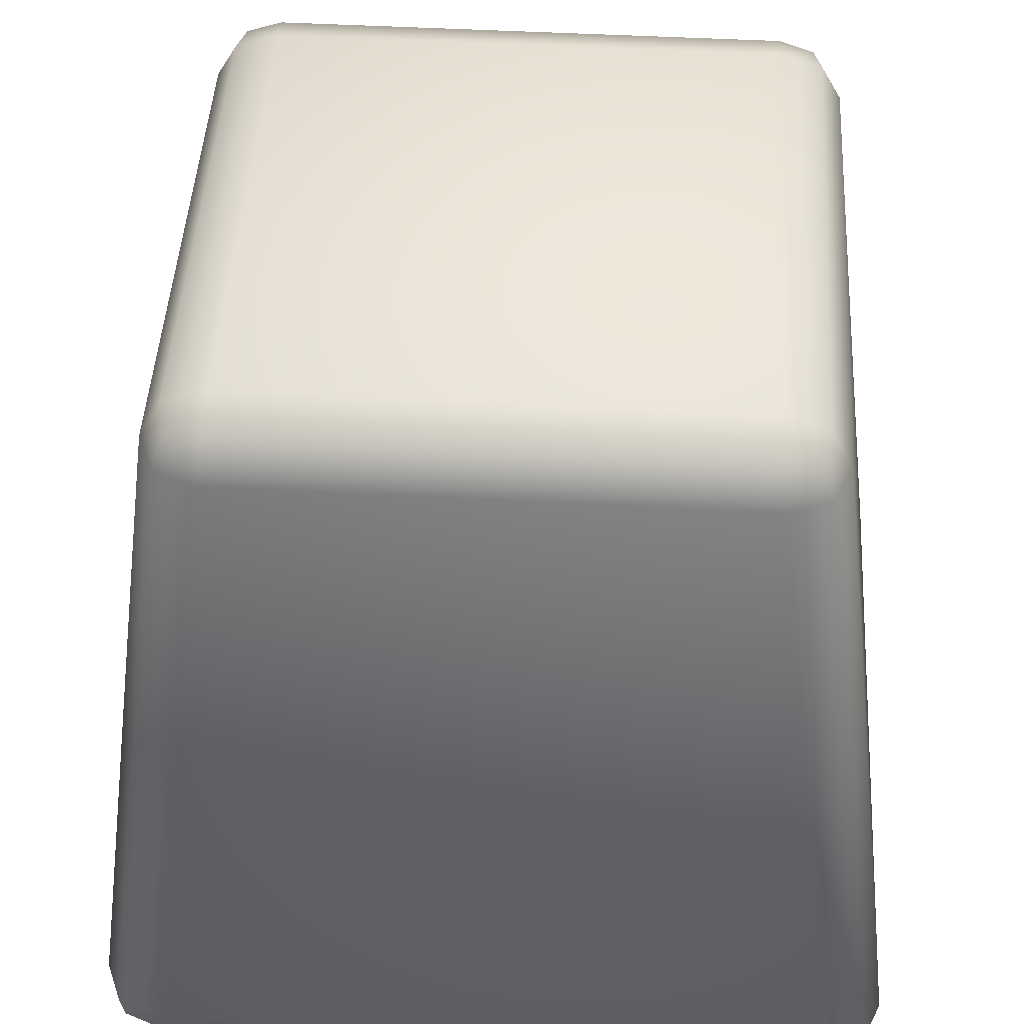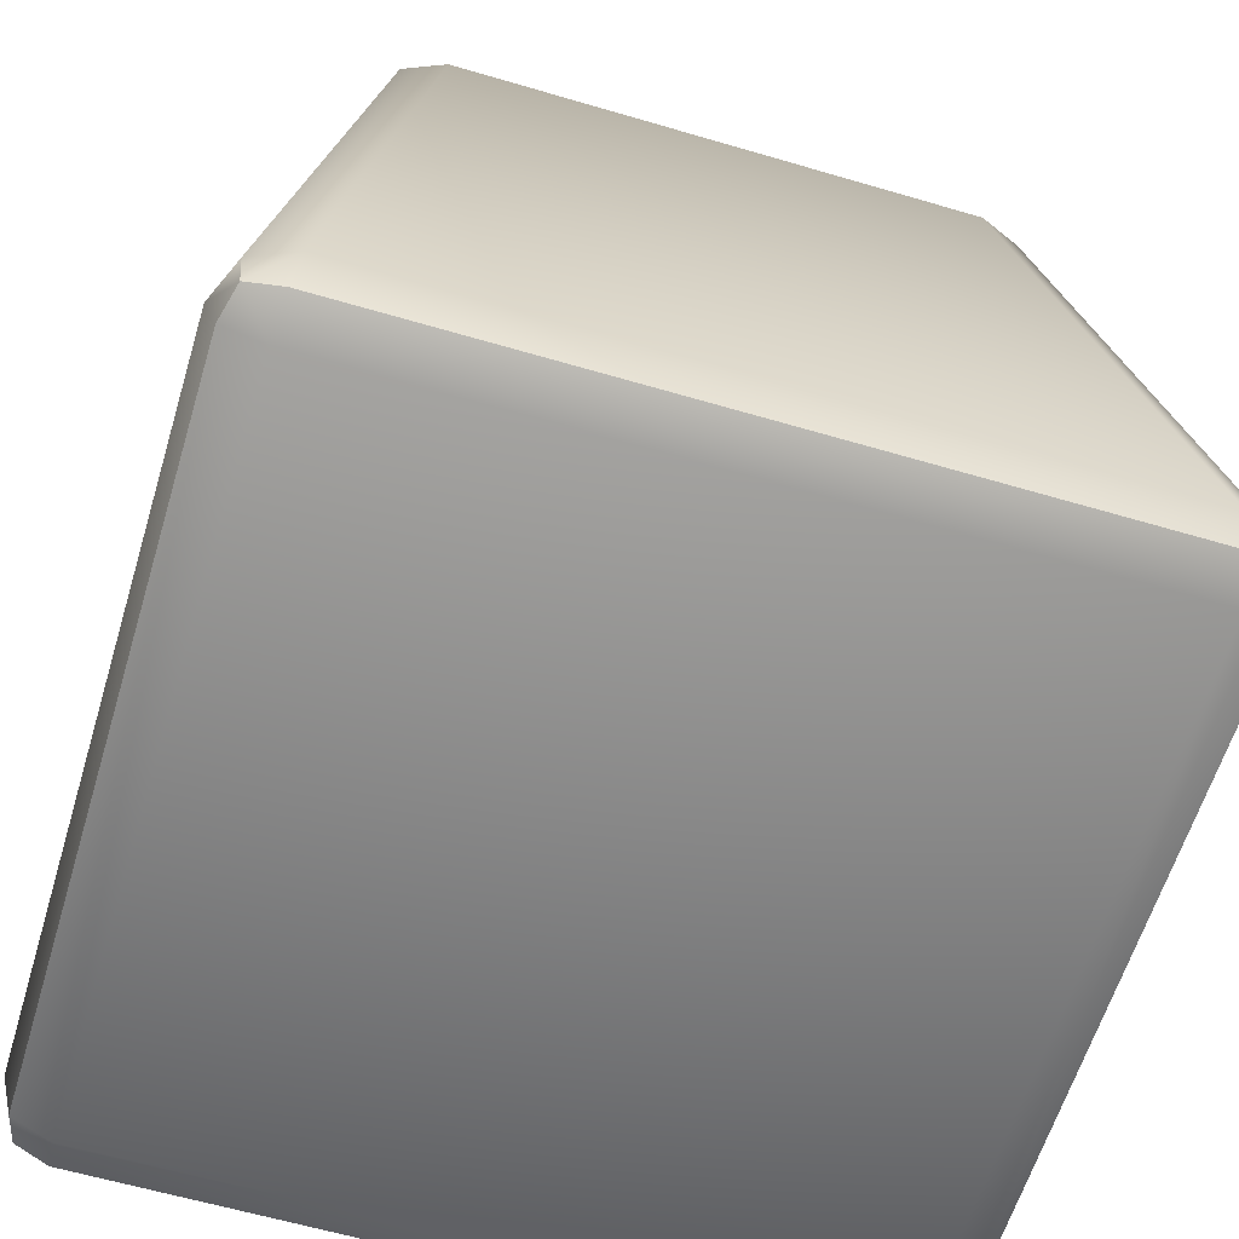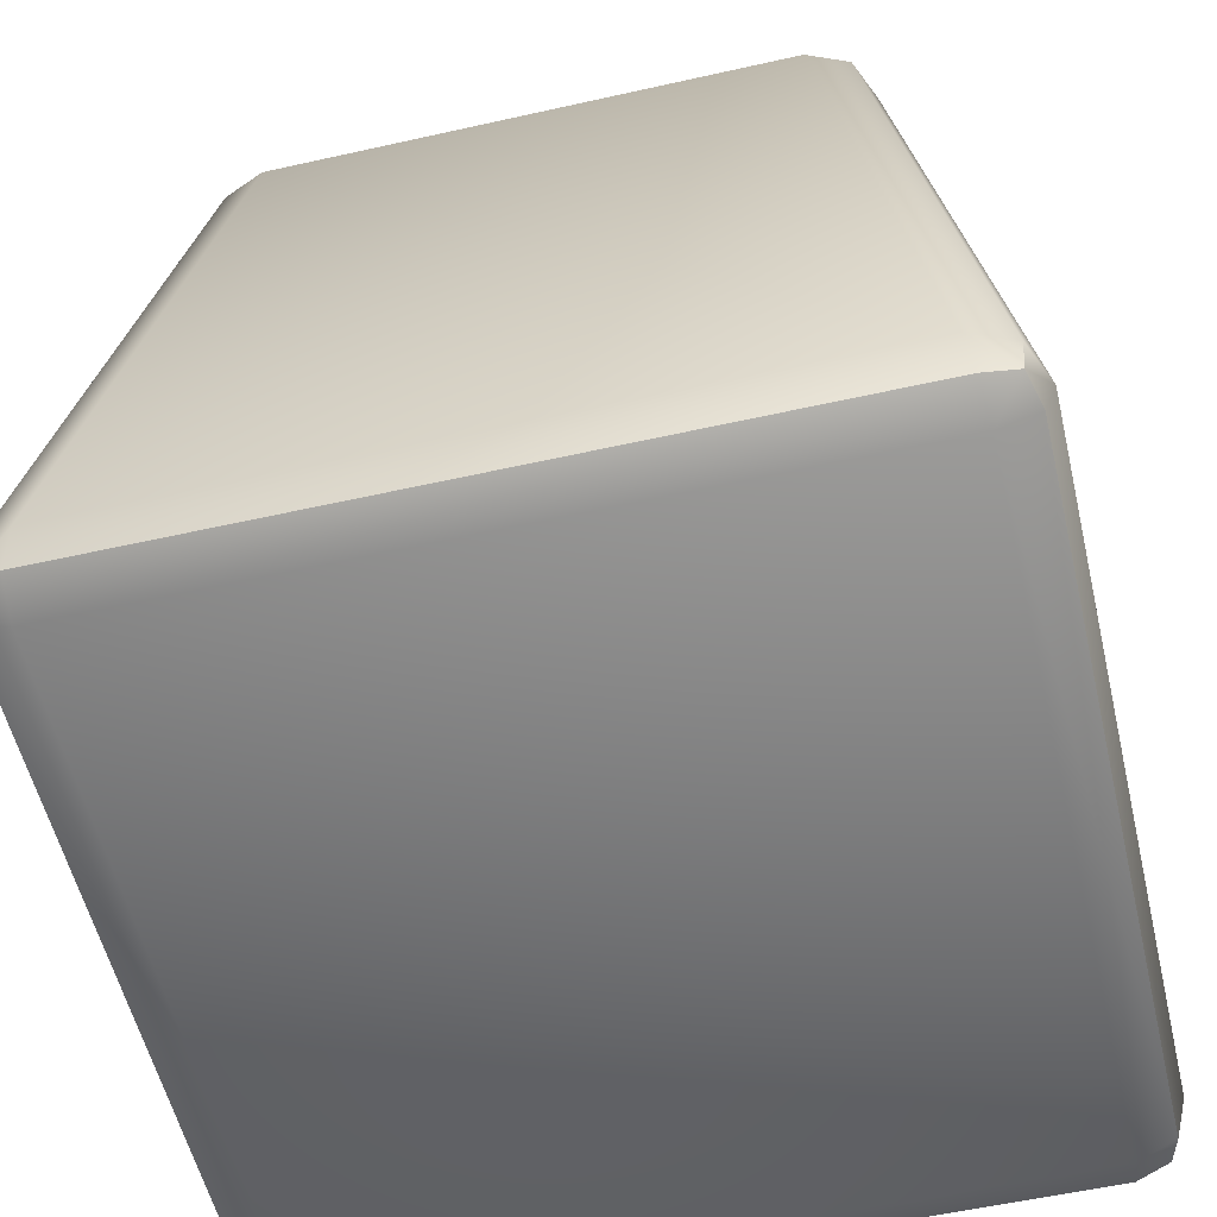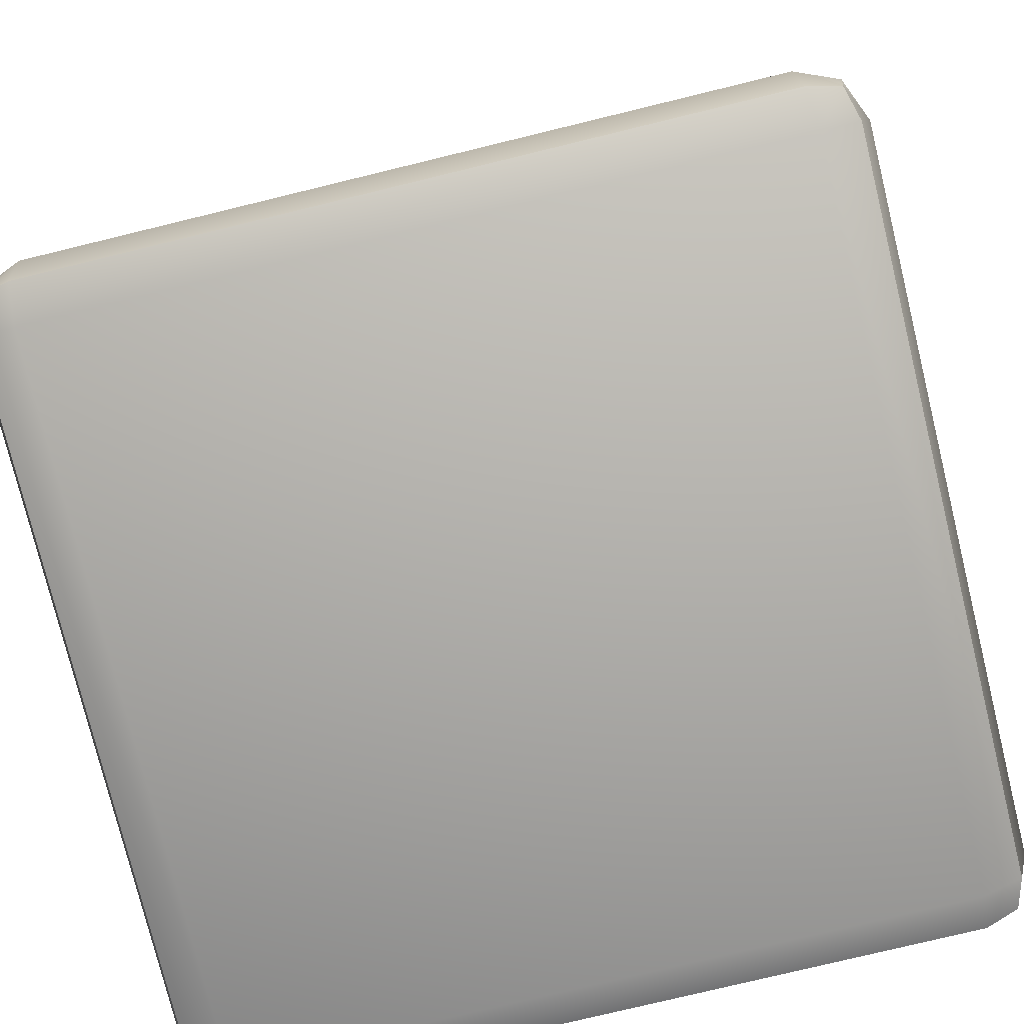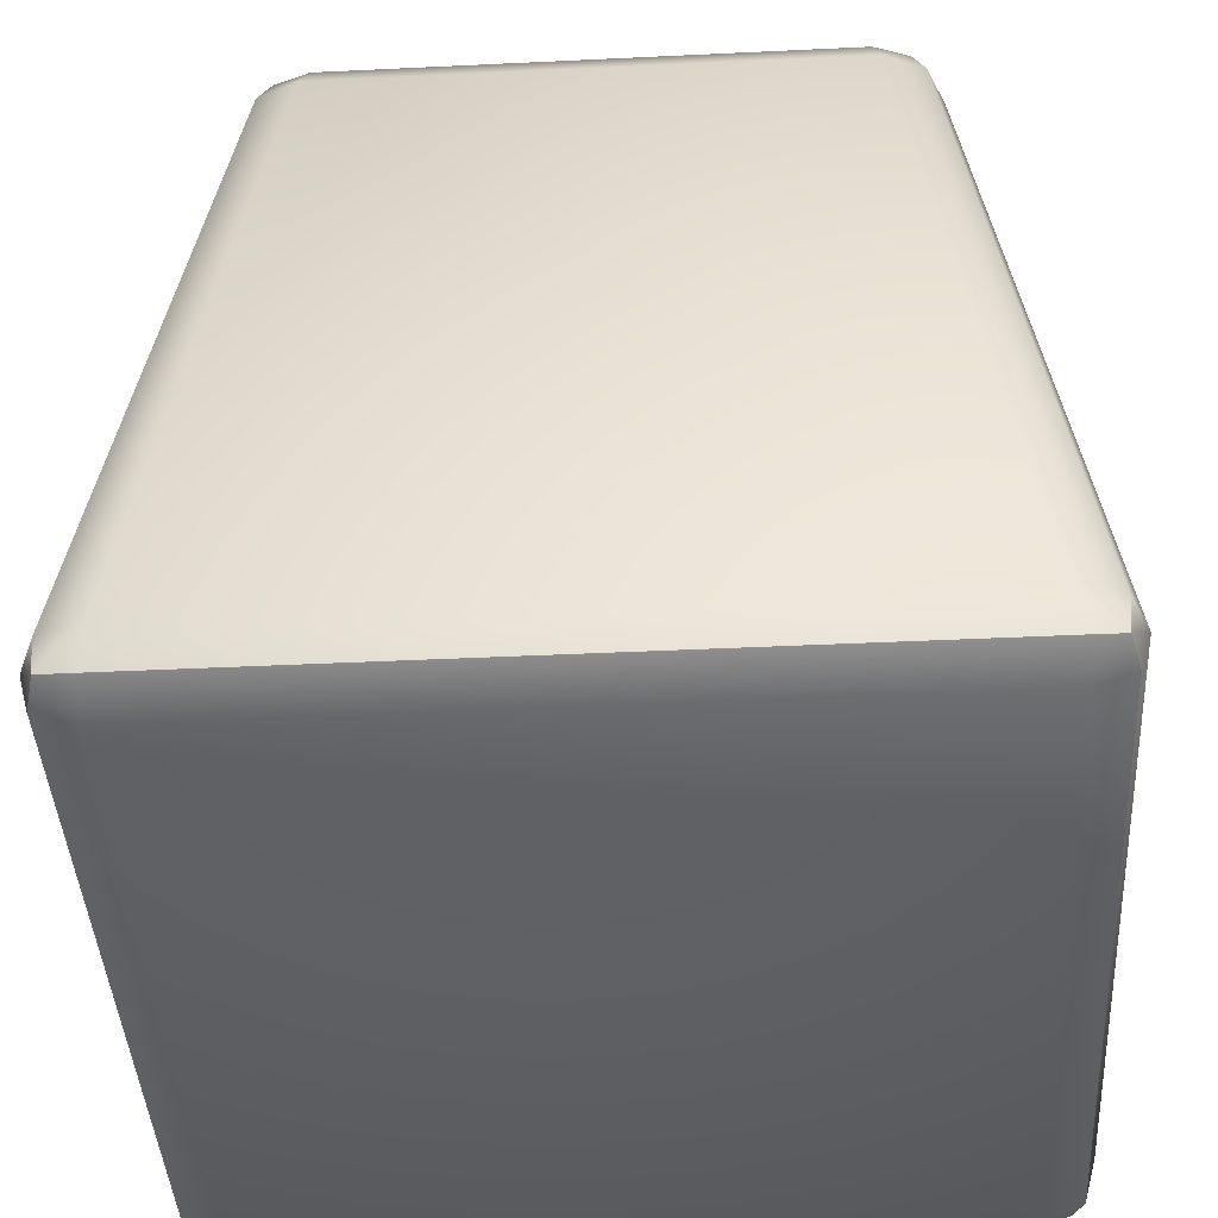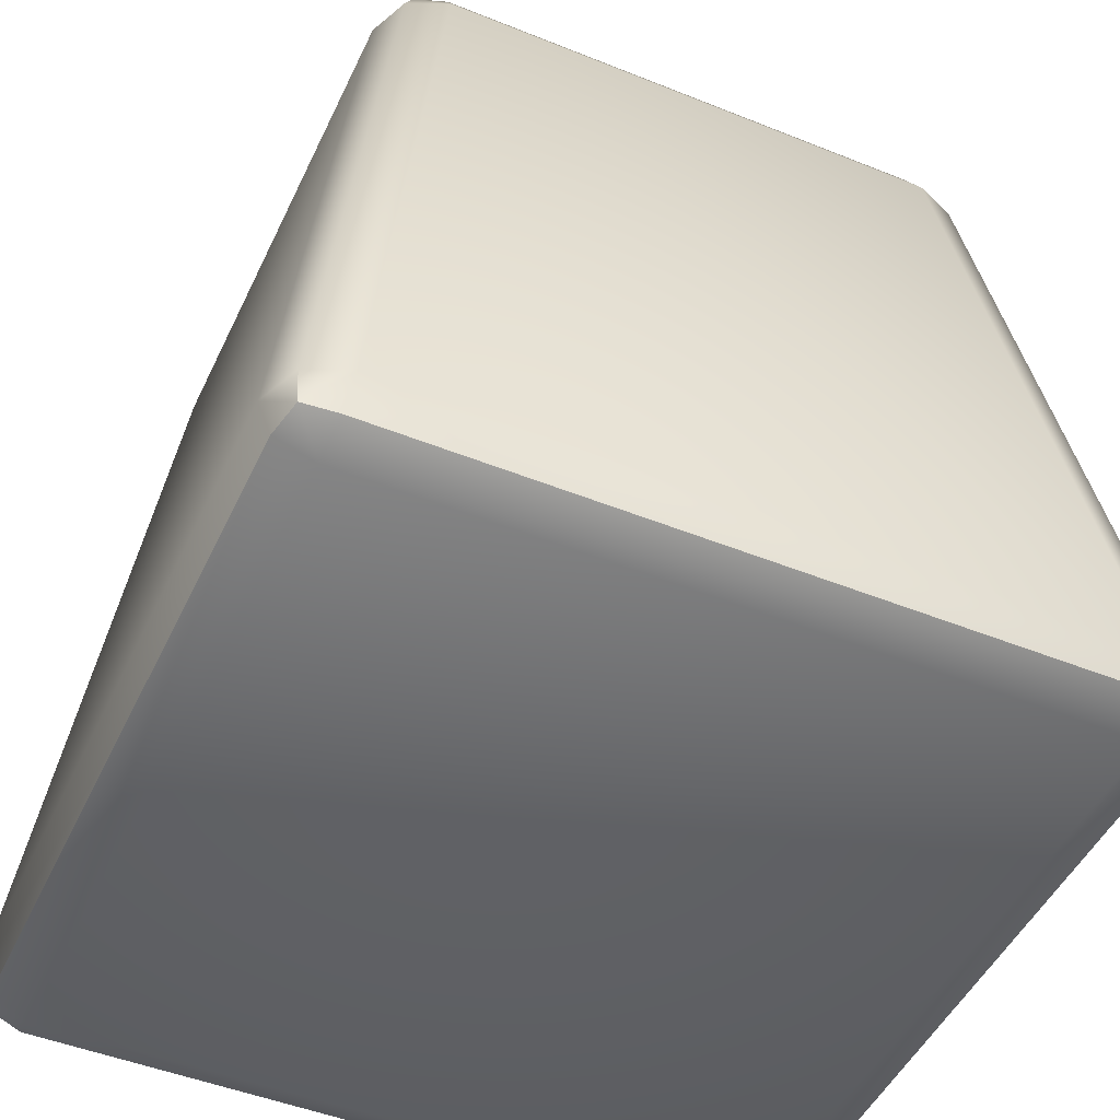
<metadata>
{"format":"obj","ext":"obj","renderer":"f3d","projection":"perspective","resolution":1024,"background":"white","views":[{"elev":47.5,"azim":-86.5,"up":"+Y"},{"elev":-60.8,"azim":73.2,"up":"+Y"},{"elev":-55.8,"azim":103.3,"up":"+Y"},{"elev":-76.7,"azim":-166.3,"up":"+Y"},{"elev":-42.0,"azim":93.3,"up":"+Y"},{"elev":-47.7,"azim":65.6,"up":"+Y"}]}
</metadata>
<code>
o Rock_2_D_Color1
v 0.7499 5.3e-05 0.7499
v 0.8544 0.1191 0.7334
v 0.7335 0.1191 0.8544
v 0.8304 0.03491 0.7449
v 0.8124 0.05035 0.8124
v 0.8188 0.1191 0.8188
v 0.7449 0.03491 0.8304
v 0.6592 1.621 0.5382
v 0.5237 1.74 0.5237
v 0.5382 1.621 0.6592
v 0.6133 1.705 0.5278
v 0.5994 1.69 0.5993
v 0.5278 1.705 0.6133
v 0.6236 1.621 0.6235
v -0.7499 5.3e-05 0.7499
v -0.7334 0.1191 0.8544
v -0.8544 0.1191 0.7334
v -0.7448 0.03491 0.8304
v -0.8124 0.05035 0.8124
v -0.8187 0.1191 0.8188
v -0.8304 0.03491 0.7449
v -0.5237 1.74 0.5237
v -0.6592 1.621 0.5382
v -0.5382 1.621 0.6592
v -0.6133 1.705 0.5278
v -0.5993 1.69 0.5993
v -0.6235 1.621 0.6235
v -0.5277 1.705 0.6133
v 0.7499 5.3e-05 -0.7499
v 0.7335 0.1191 -0.8544
v 0.8544 0.1191 -0.7334
v 0.7449 0.03491 -0.8304
v 0.8124 0.05035 -0.8124
v 0.8188 0.1191 -0.8188
v 0.8304 0.03491 -0.7449
v 0.5237 1.74 -0.5237
v 0.6592 1.621 -0.5382
v 0.5382 1.621 -0.6592
v 0.6133 1.705 -0.5278
v 0.5994 1.69 -0.5993
v 0.6236 1.621 -0.6235
v 0.5278 1.705 -0.6133
v -0.7499 5.3e-05 -0.7499
v -0.8544 0.1191 -0.7334
v -0.7334 0.1191 -0.8544
v -0.8304 0.03491 -0.7449
v -0.8124 0.05035 -0.8124
v -0.8187 0.1191 -0.8188
v -0.7448 0.03491 -0.8304
v -0.5237 1.74 -0.5237
v -0.5382 1.621 -0.6592
v -0.6592 1.621 -0.5382
v -0.5277 1.705 -0.6133
v -0.5993 1.69 -0.5993
v -0.6235 1.621 -0.6235
v -0.6133 1.705 -0.5278
f 31 37 8 2
f 45 51 38 30
f 50 22 9 36
f 3 10 24 16
f 17 23 52 44
f 1 4 5 7
f 2 6 5 4
f 3 7 5 6
f 8 11 12 14
f 9 13 12 11
f 10 14 12 13
f 15 18 19 21
f 16 20 19 18
f 17 21 19 20
f 22 25 26 28
f 23 27 26 25
f 24 28 26 27
f 29 32 33 35
f 30 34 33 32
f 31 35 33 34
f 36 39 40 42
f 37 41 40 39
f 38 42 40 41
f 43 46 47 49
f 44 48 47 46
f 45 49 47 48
f 50 53 54 56
f 51 55 54 53
f 52 56 54 55
f 15 1 7 18
f 18 7 3 16
f 2 8 14 6
f 6 14 10 3
f 9 22 28 13
f 13 28 24 10
f 23 17 20 27
f 27 20 16 24
f 43 15 21 46
f 46 21 17 44
f 22 50 56 25
f 25 56 52 23
f 51 45 48 55
f 55 48 44 52
f 29 43 49 32
f 32 49 45 30
f 50 36 42 53
f 53 42 38 51
f 37 31 34 41
f 41 34 30 38
f 1 29 35 4
f 4 35 31 2
f 36 9 11 39
f 39 11 8 37
f 15 43 29 1

</code>
